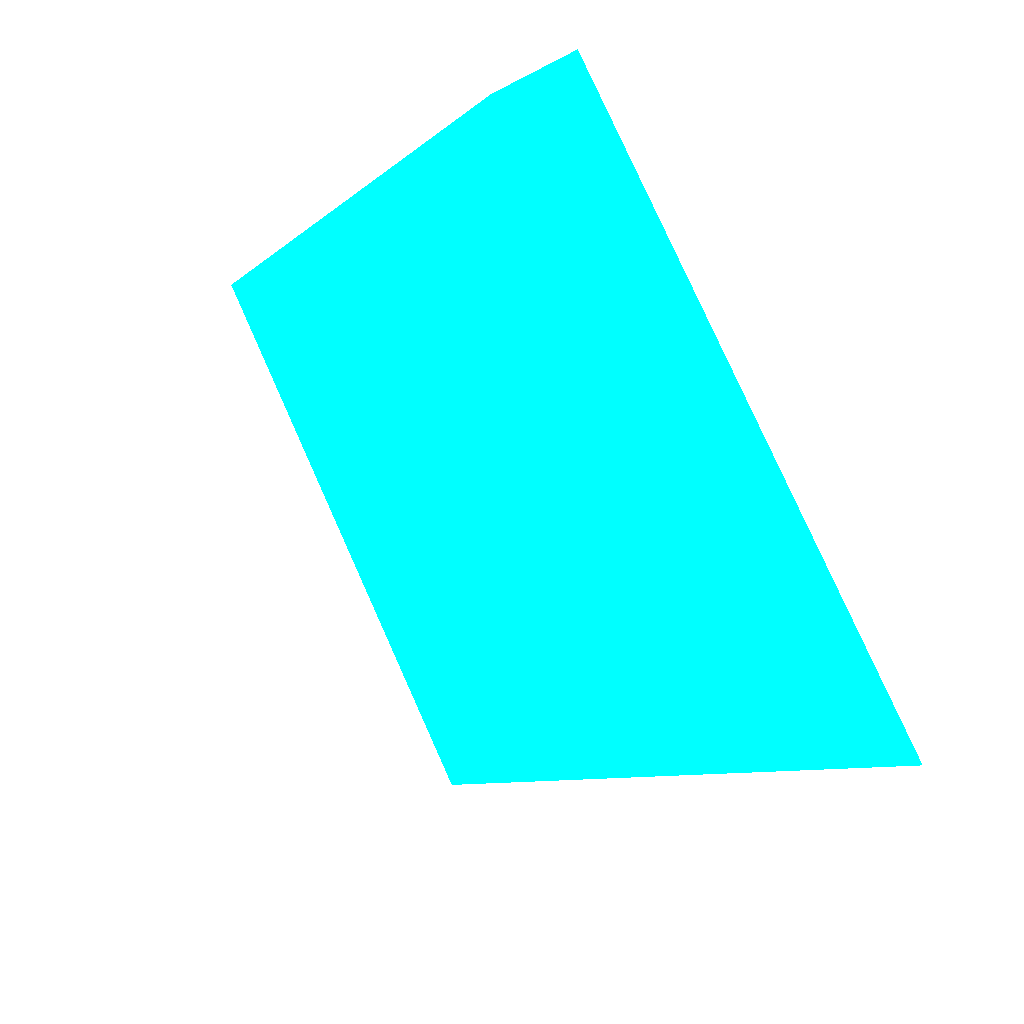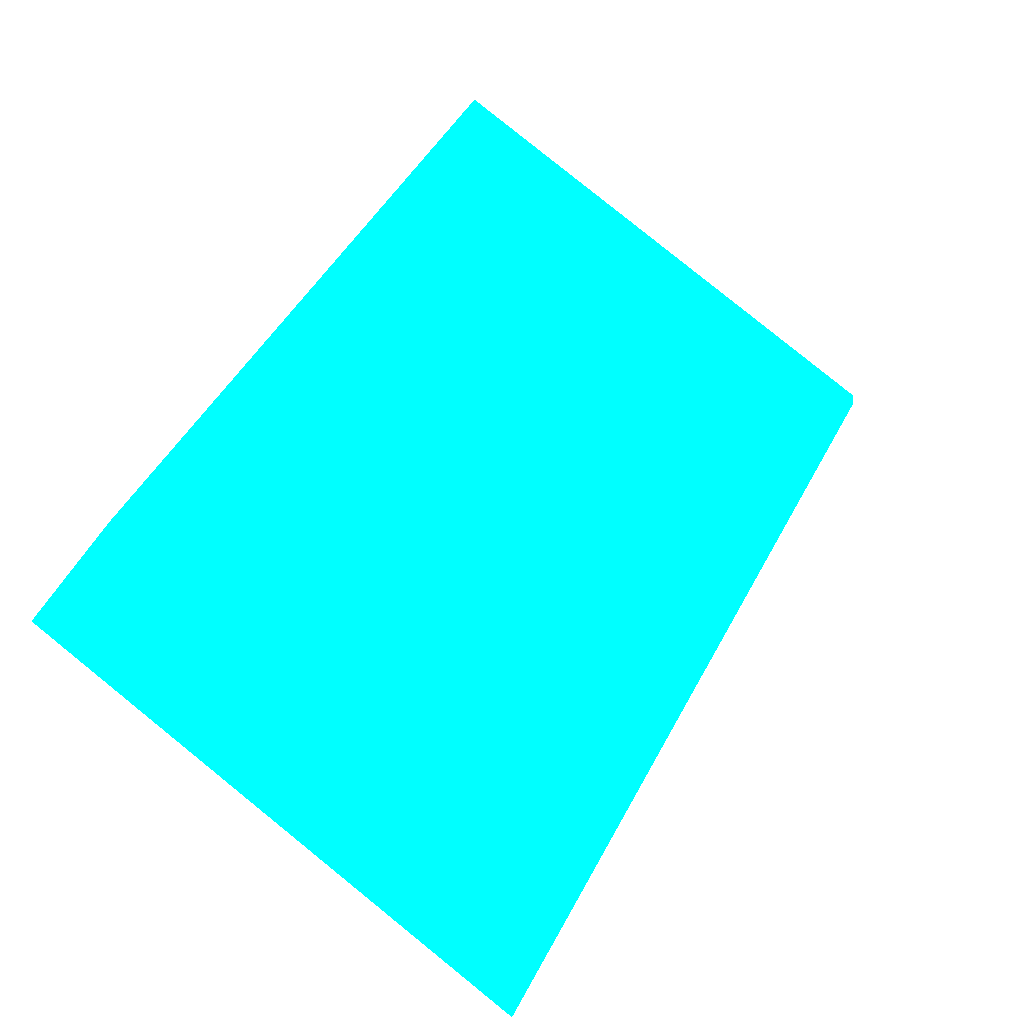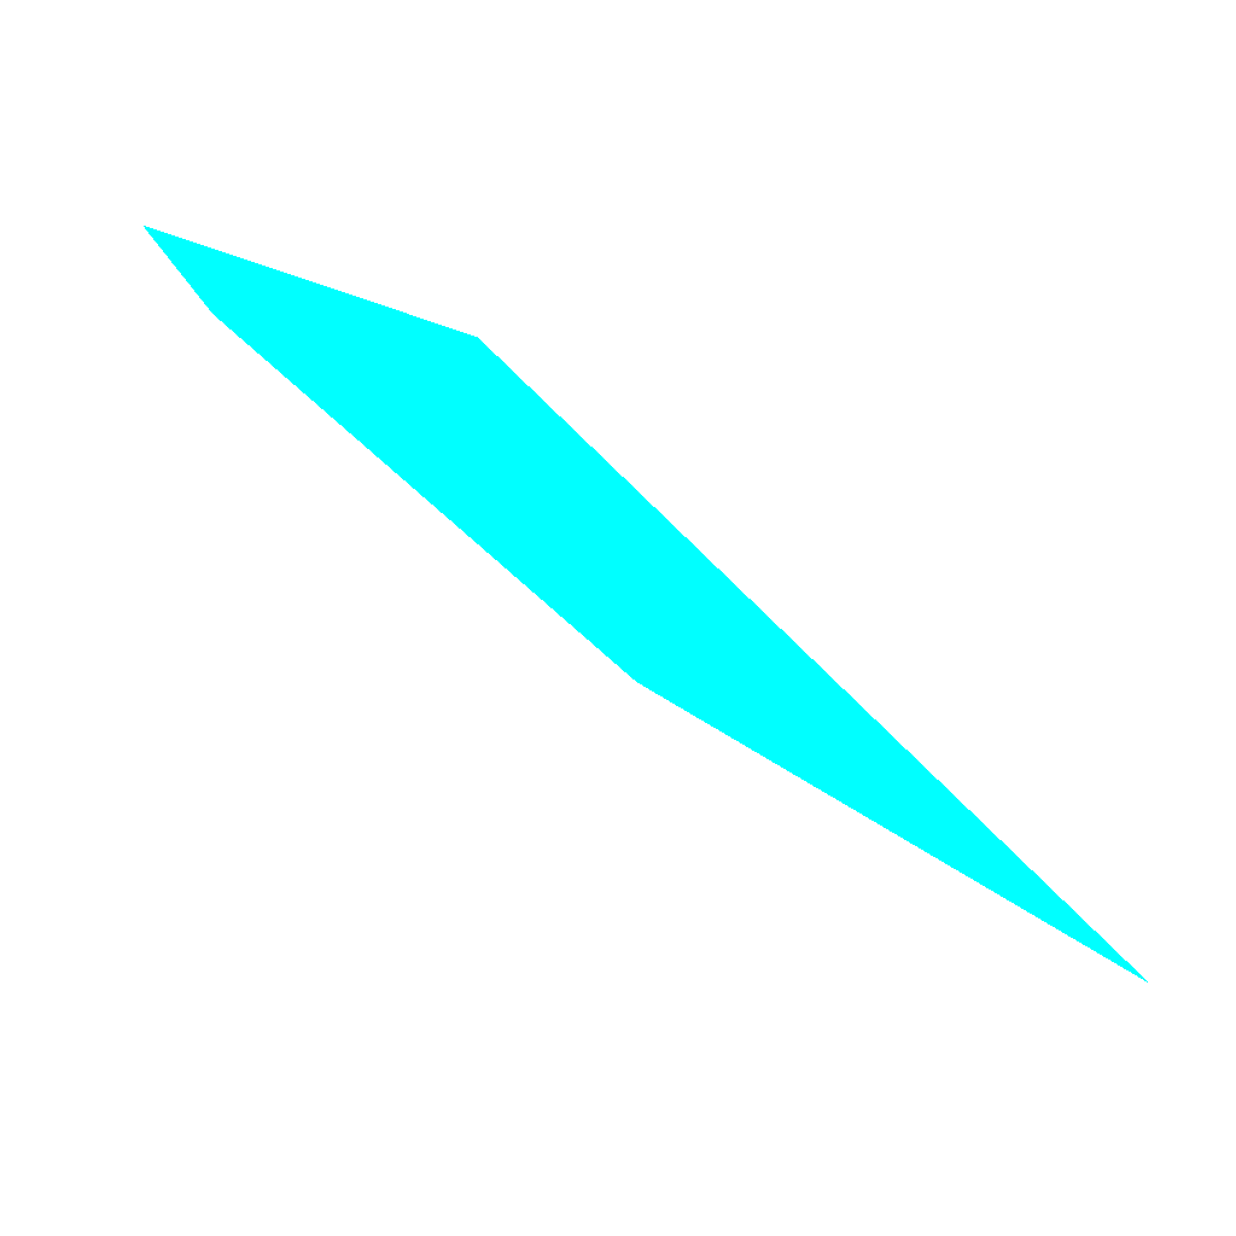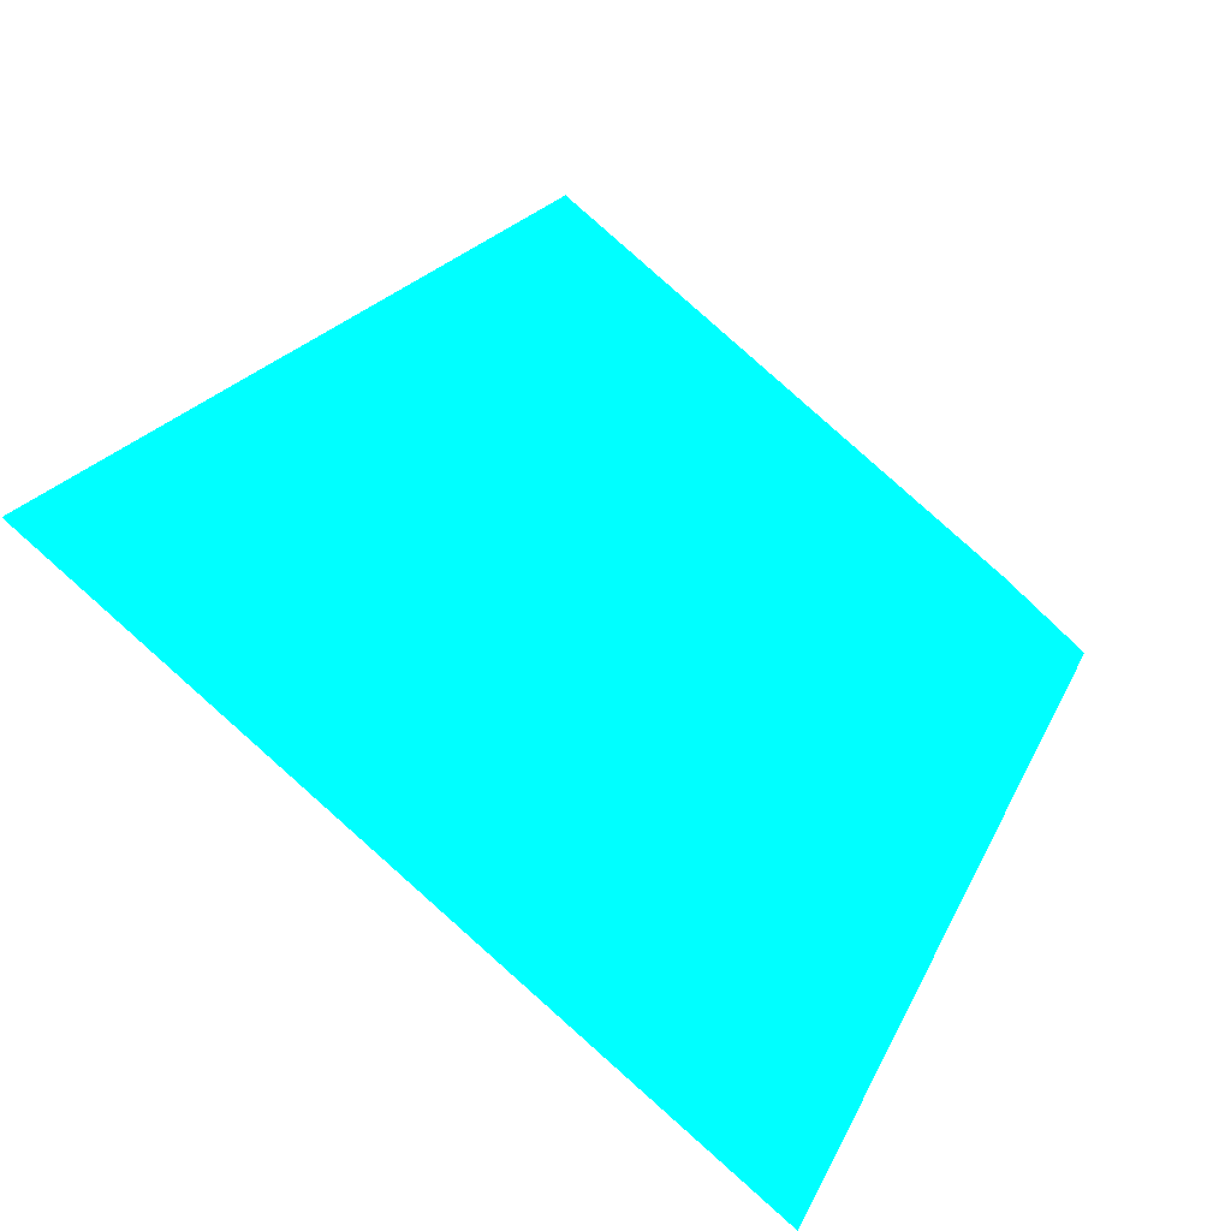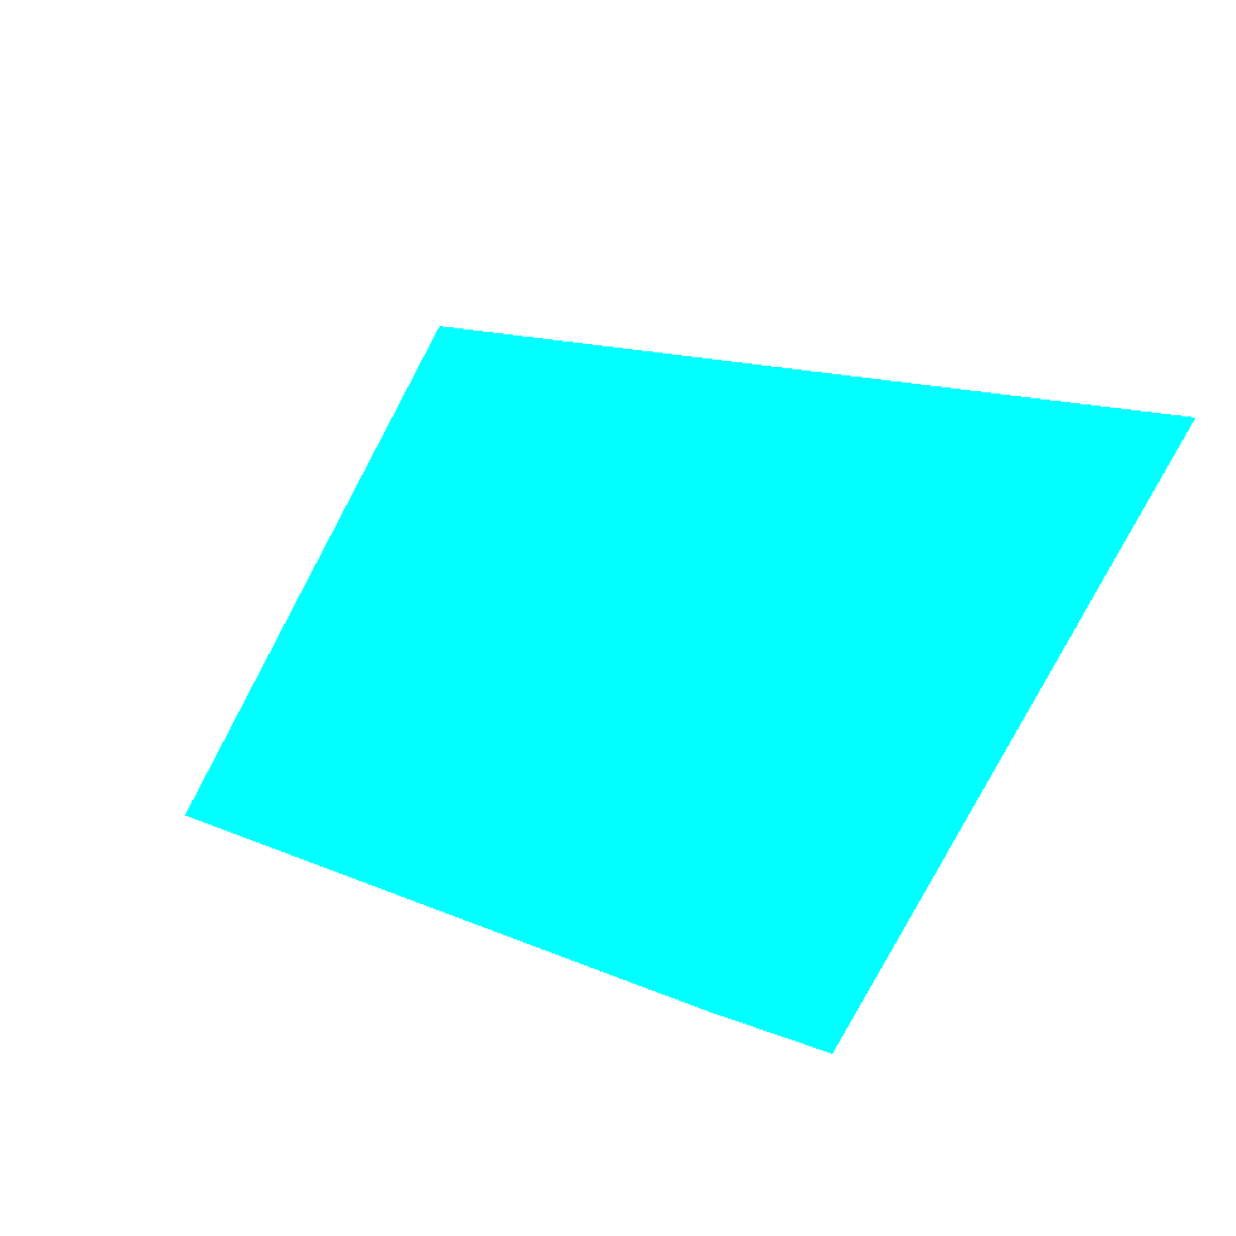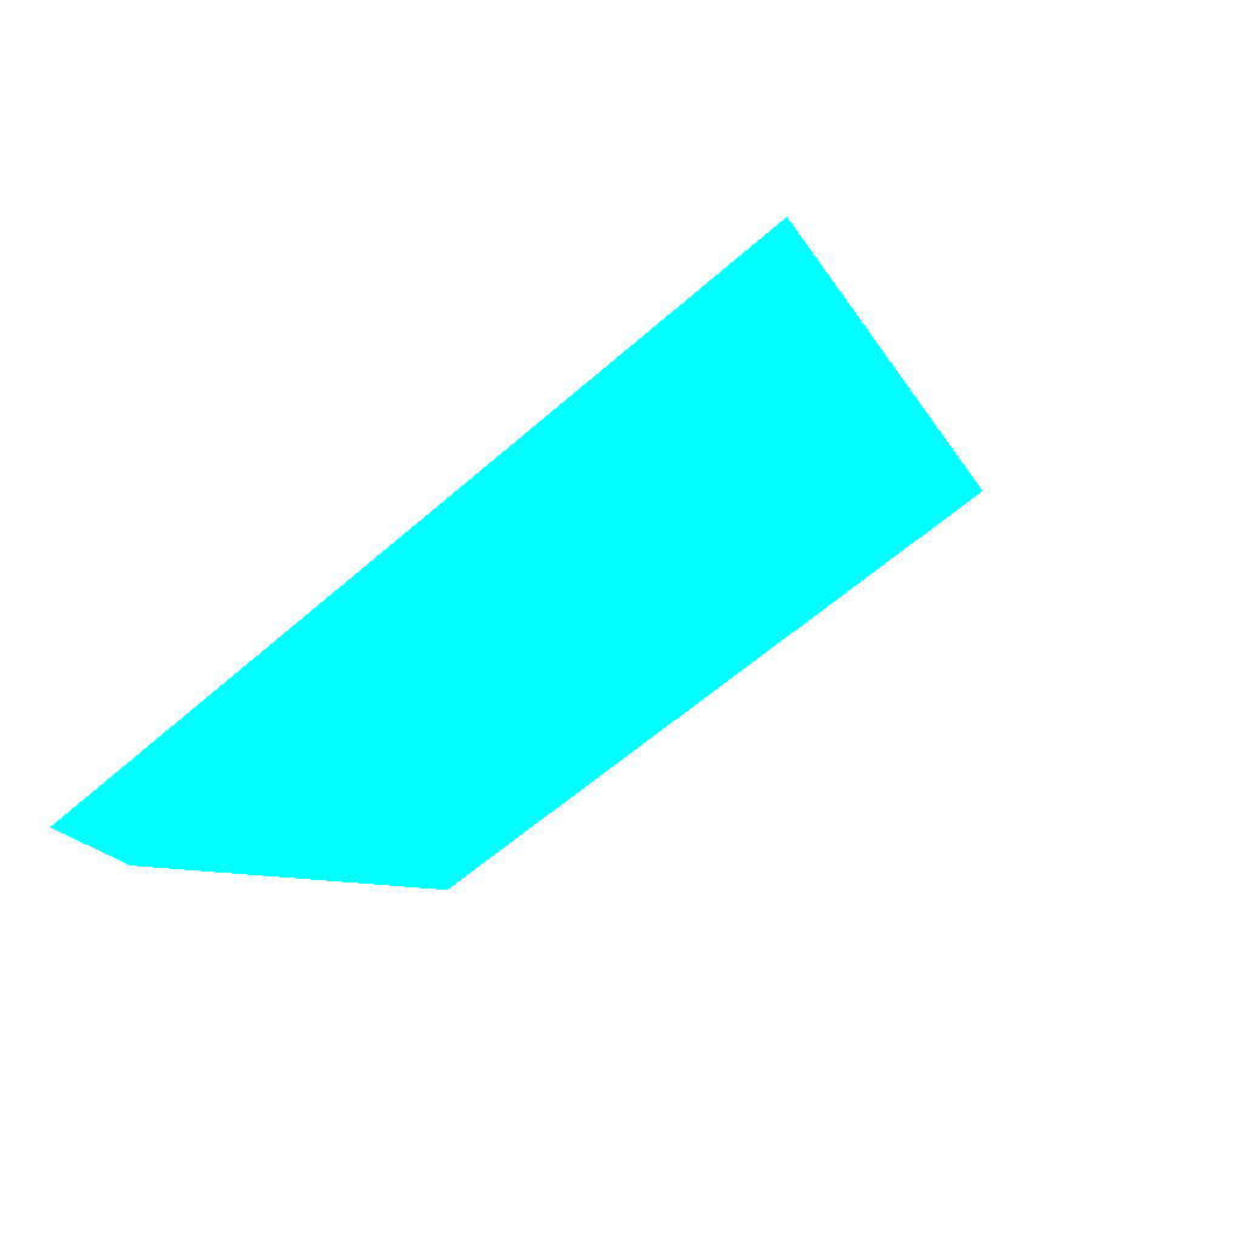
<metadata>
{"format":"obj","ext":"obj","renderer":"f3d","projection":"perspective","resolution":1024,"background":"white","views":[{"elev":-13.4,"azim":55.1,"up":"+Z"},{"elev":59.9,"azim":116.4,"up":"+Z"},{"elev":-53.4,"azim":125.6,"up":"+Z"},{"elev":-69.7,"azim":-46.5,"up":"+Z"},{"elev":9.4,"azim":39.2,"up":"+Y"},{"elev":-14.2,"azim":111.6,"up":"+Y"}]}
</metadata>
<code>
o geometry_0
v 6.125e+05 5.855e+06 650.5 0 1 1
v 6.125e+05 5.855e+06 650.5 0 1 1
v 6.125e+05 5.855e+06 664 0 1 1
v 6.125e+05 5.855e+06 648.9 0 1 1
v 6.125e+05 5.855e+06 649 0 1 1
v 6.125e+05 5.855e+06 664 0 1 1
v 6.125e+05 5.855e+06 664 0 1 1
f 2 5 6
f 1 6 4
f 1 2 3
f 2 6 3
f 1 3 6
f 4 7 5
f 1 4 5
f 1 5 2
f 5 7 6
f 4 6 7

</code>
